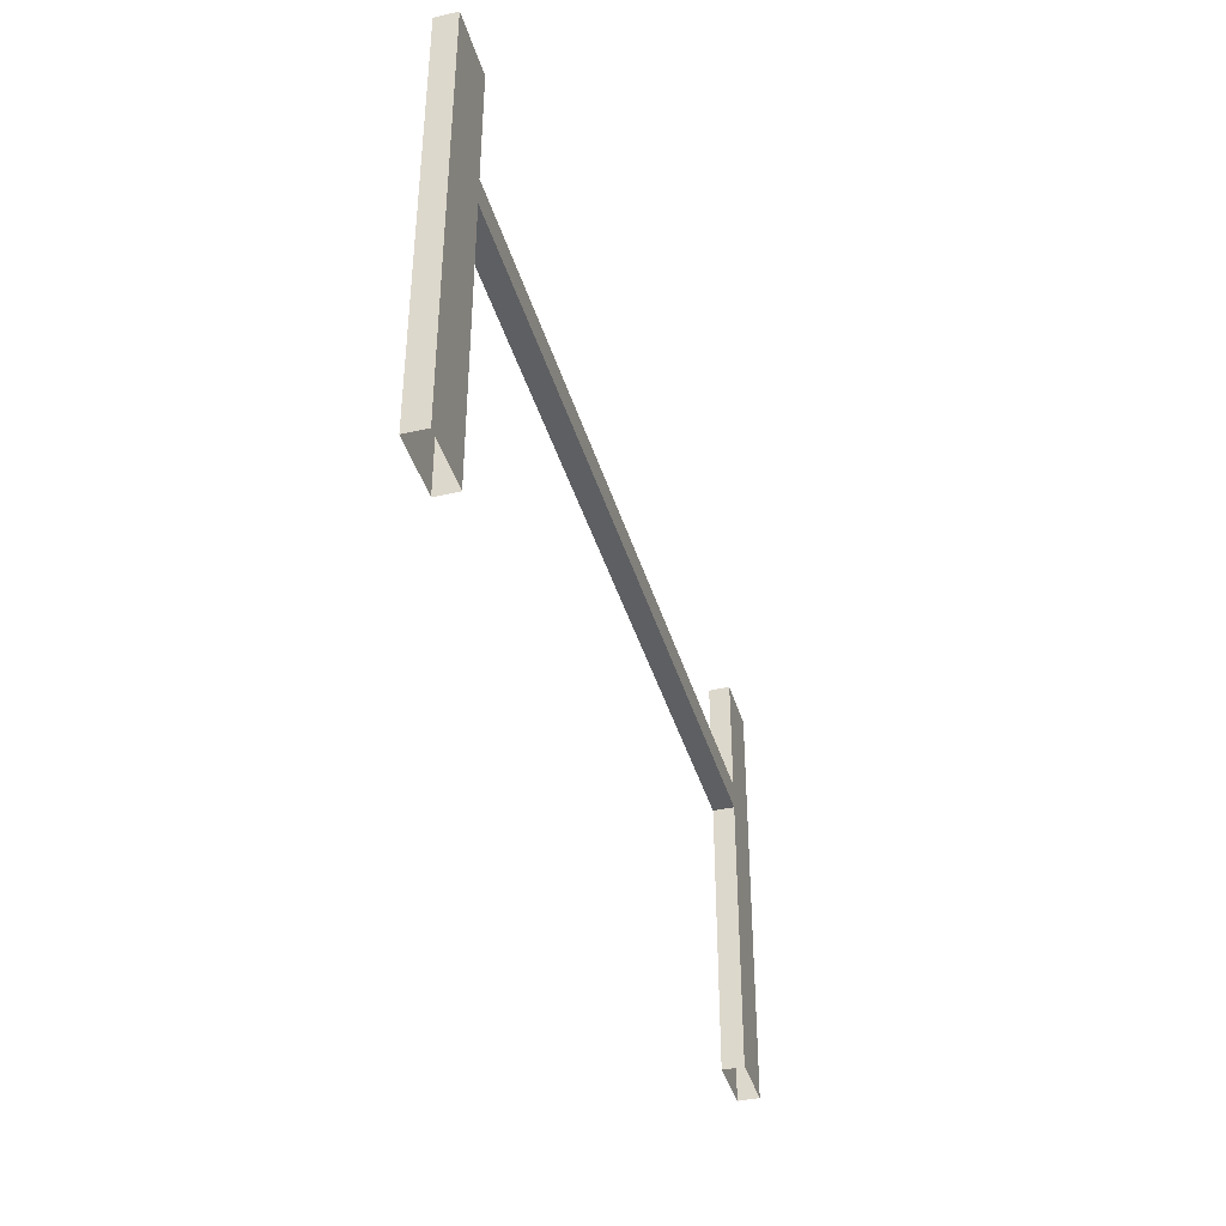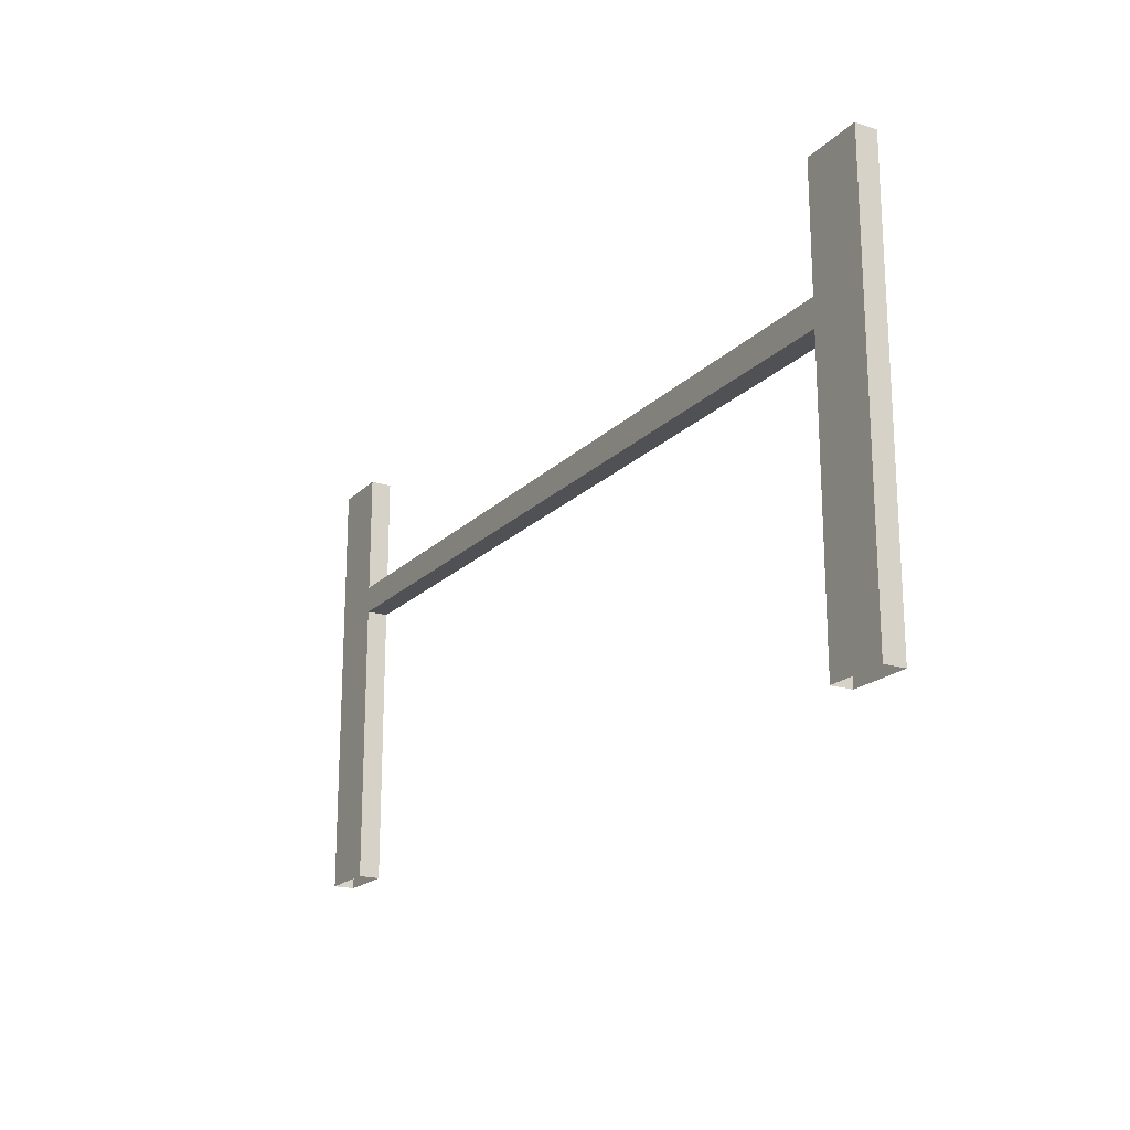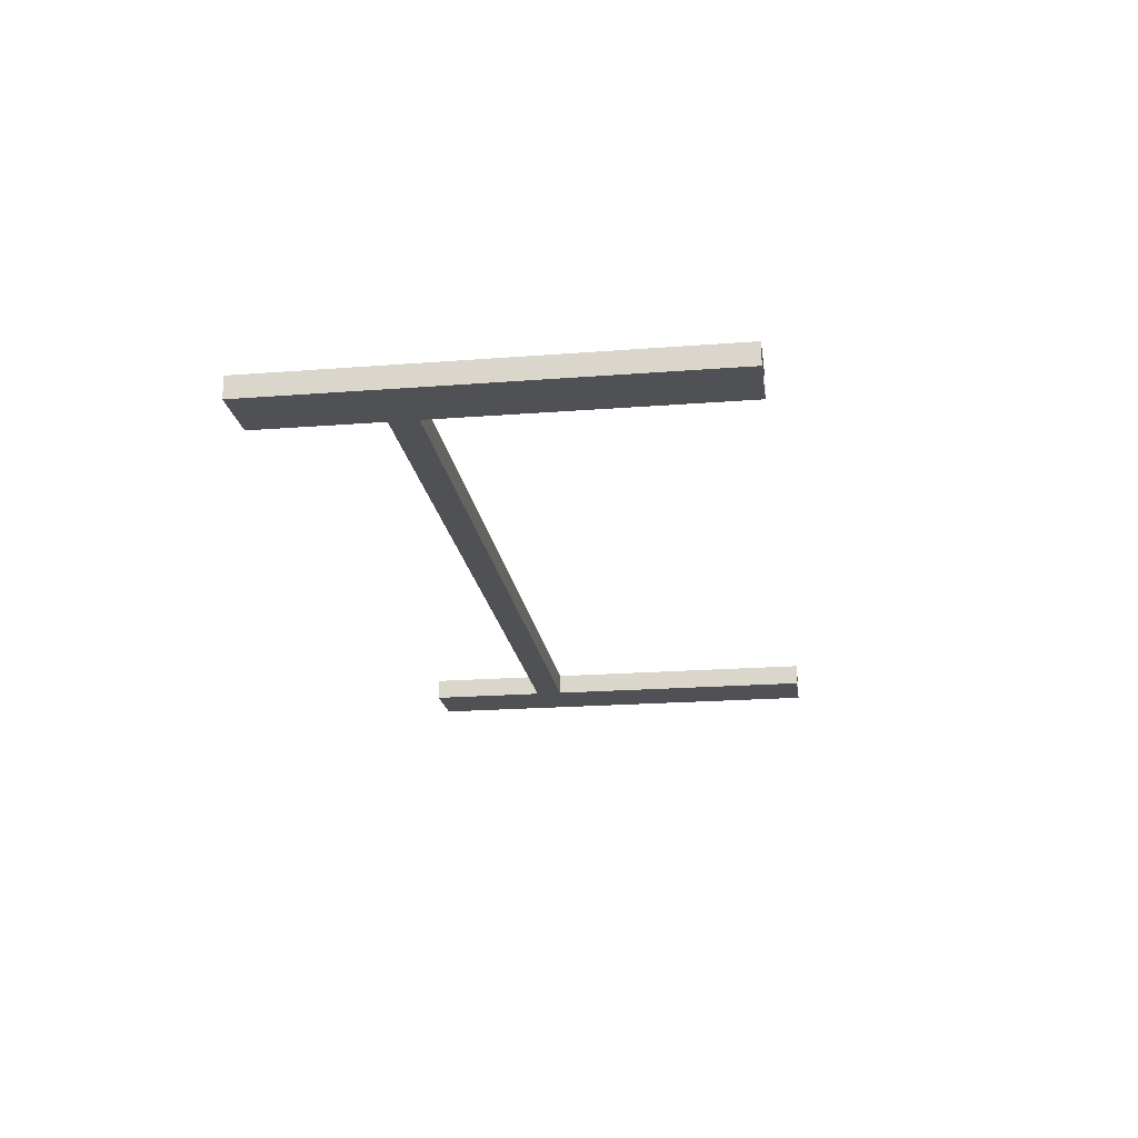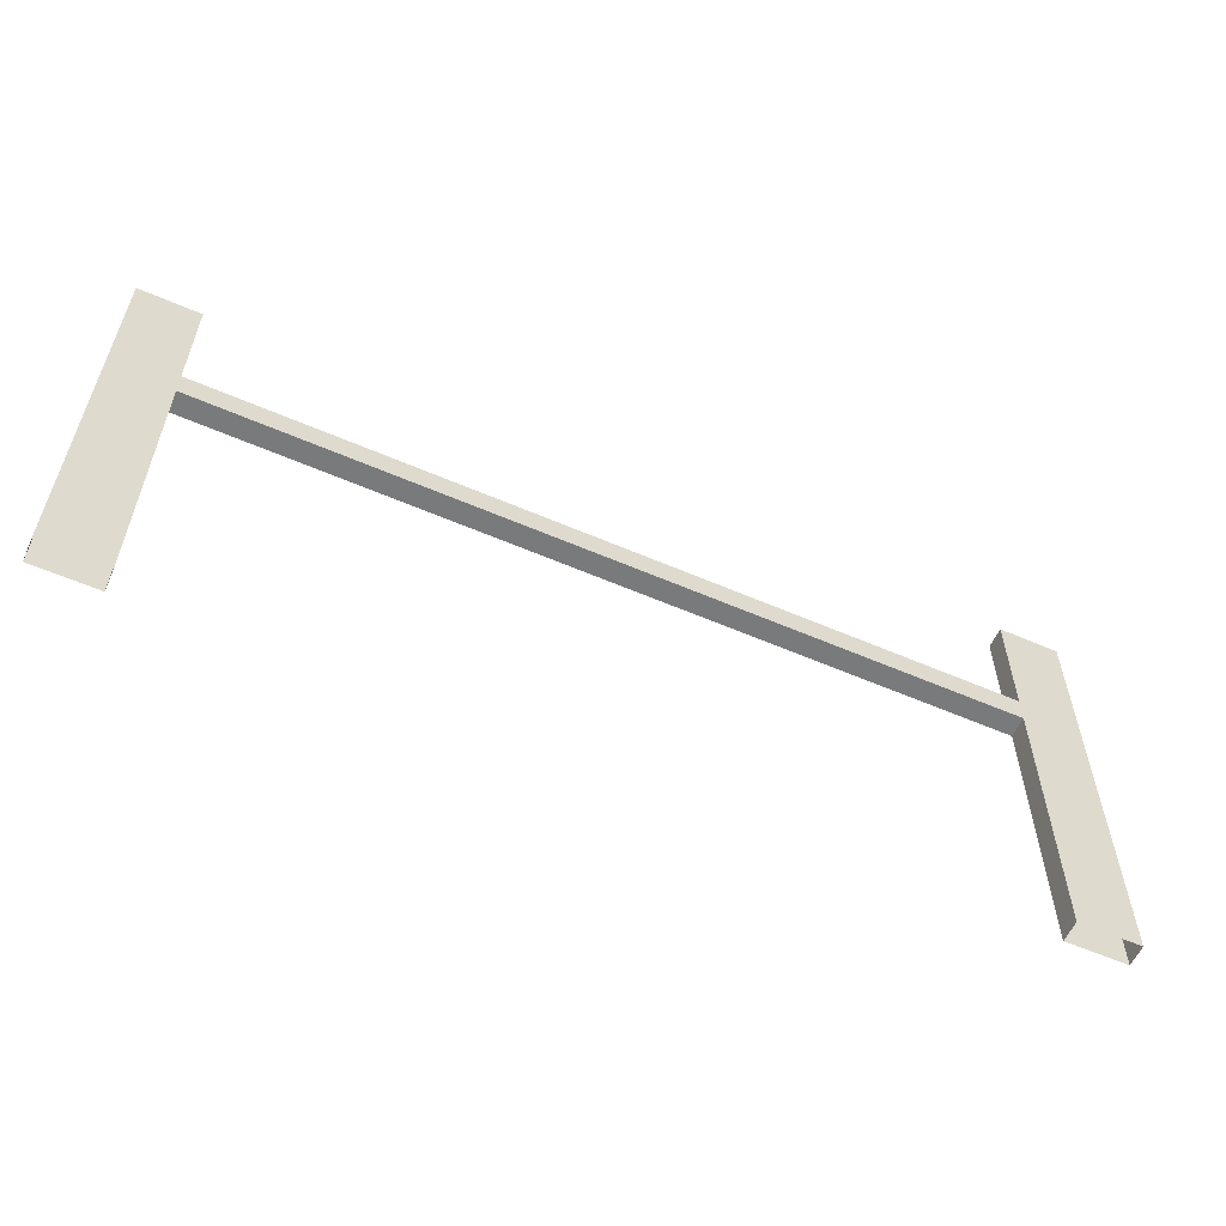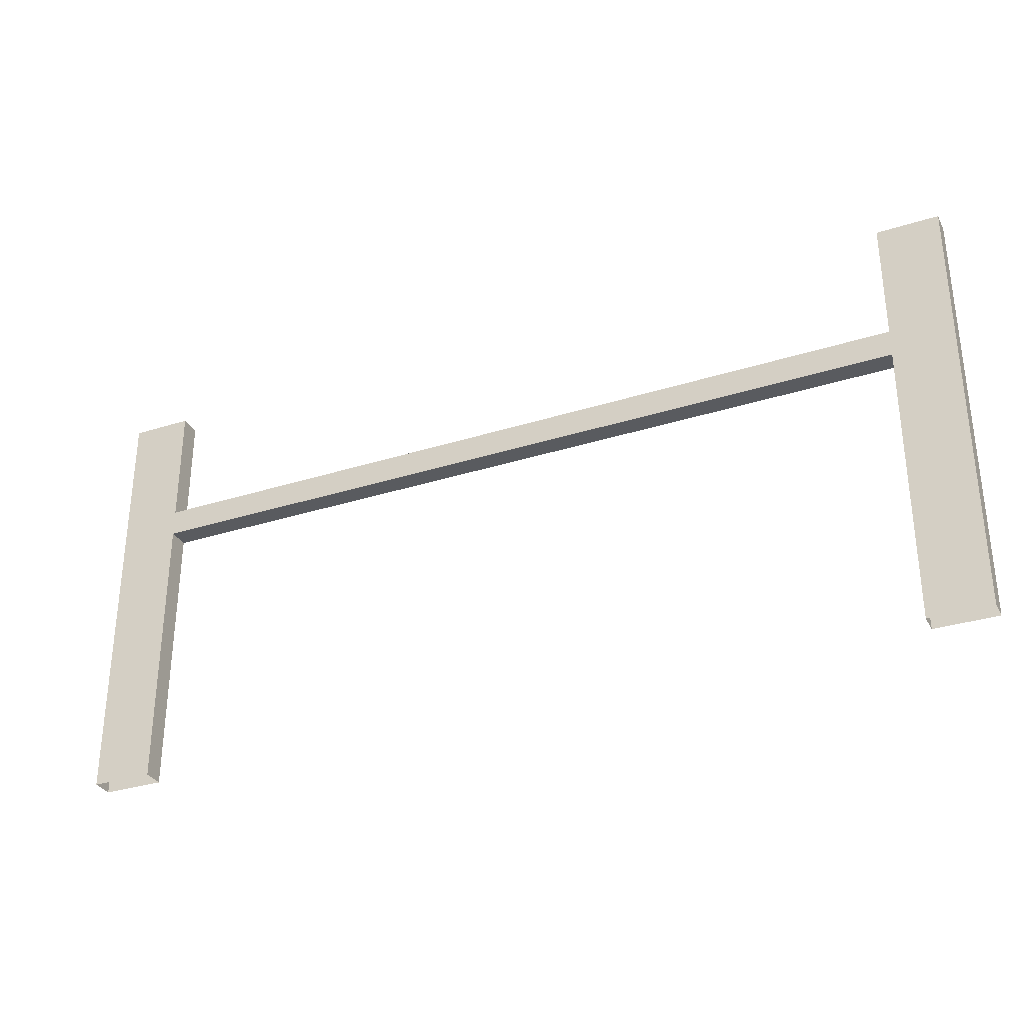
<metadata>
{"format":"obj","ext":"obj","renderer":"f3d","projection":"perspective","resolution":1024,"background":"white","views":[{"elev":-39.6,"azim":-74.2,"up":"+Y"},{"elev":-19.6,"azim":59.8,"up":"+Y"},{"elev":-20.2,"azim":-81.9,"up":"+Z"},{"elev":-58.0,"azim":155.8,"up":"+Y"},{"elev":-32.0,"azim":-155.9,"up":"+Y"}]}
</metadata>
<code>
g GoalPosts
v -26.41 -2.166 277.8
v -23.54 11.81 277.8
v -23.54 -2.166 277.8
v -26.41 11.18 277.8
v -26.41 18.17 277.8
v -23.54 18.17 276.8
v -23.54 18.17 277.8
v -26.41 18.17 276.8
v -26.41 11.18 276.8
v -23.54 -2.166 276.8
v -23.54 11.81 276.8
v -26.41 -2.166 276.8
v -23.54 -2.166 277.8
v -23.54 11.81 276.8
v -23.54 -2.166 276.8
v -23.54 11.81 277.8
v -26.41 -2.166 276.8
v -26.41 11.18 277.8
v -26.41 -2.166 277.8
v -26.41 11.18 276.8
v -26.41 11.18 277.8
v -26.41 12.45 277.8
v -23.54 11.81 277.8
v -23.54 18.17 277.8
v -26.41 18.17 277.8
v -63.79 12.45 277.8
v -63.79 11.18 277.8
v -66.66 11.81 277.8
v -63.79 18.17 277.8
v -66.66 18.17 277.8
v -66.66 -2.166 277.8
v -63.79 -2.166 277.8
v -23.54 11.81 276.8
v -26.41 12.45 276.8
v -26.41 11.18 276.8
v -26.41 18.17 276.8
v -23.54 18.17 276.8
v -63.79 11.18 276.8
v -63.79 12.45 276.8
v -66.66 11.81 276.8
v -66.66 18.17 276.8
v -63.79 18.17 276.8
v -63.79 -2.166 276.8
v -66.66 -2.166 276.8
v -23.54 11.81 277.8
v -23.54 18.17 276.8
v -23.54 11.81 276.8
v -23.54 18.17 277.8
v -26.41 12.45 276.8
v -26.41 18.17 277.8
v -26.41 12.45 277.8
v -26.41 18.17 276.8
v -26.41 11.18 276.8
v -63.79 11.18 277.8
v -26.41 11.18 277.8
v -63.79 11.18 276.8
v -26.41 12.45 277.8
v -63.79 12.45 276.8
v -26.41 12.45 276.8
v -63.79 12.45 277.8
v -63.79 18.17 277.8
v -66.66 18.17 276.8
v -63.79 18.17 276.8
v -66.66 18.17 277.8
v -63.79 12.45 277.8
v -63.79 18.17 276.8
v -63.79 12.45 276.8
v -63.79 18.17 277.8
v -66.66 11.81 276.8
v -66.66 18.17 277.8
v -66.66 11.81 277.8
v -66.66 18.17 276.8
v -66.66 -2.166 276.8
v -66.66 -2.166 277.8
v -63.79 11.18 276.8
v -63.79 -2.166 277.8
v -63.79 11.18 277.8
v -63.79 -2.166 276.8
f 2 1 3
f 4 1 2
f 6 5 7
f 8 5 6
f 10 9 11
f 12 9 10
f 14 13 15
f 16 13 14
f 18 17 19
f 20 17 18
f 22 21 23
f 24 22 23
f 25 22 24
f 26 21 22
f 27 21 26
f 28 27 26
f 29 28 26
f 30 28 29
f 31 27 28
f 32 27 31
f 34 33 35
f 36 33 34
f 37 33 36
f 38 34 35
f 39 34 38
f 40 39 38
f 41 39 40
f 42 39 41
f 43 40 38
f 44 40 43
f 46 45 47
f 48 45 46
f 50 49 51
f 52 49 50
f 54 53 55
f 56 53 54
f 58 57 59
f 60 57 58
f 62 61 63
f 64 61 62
f 66 65 67
f 68 65 66
f 70 69 71
f 72 69 70
f 73 71 69
f 74 71 73
f 76 75 77
f 78 75 76

</code>
